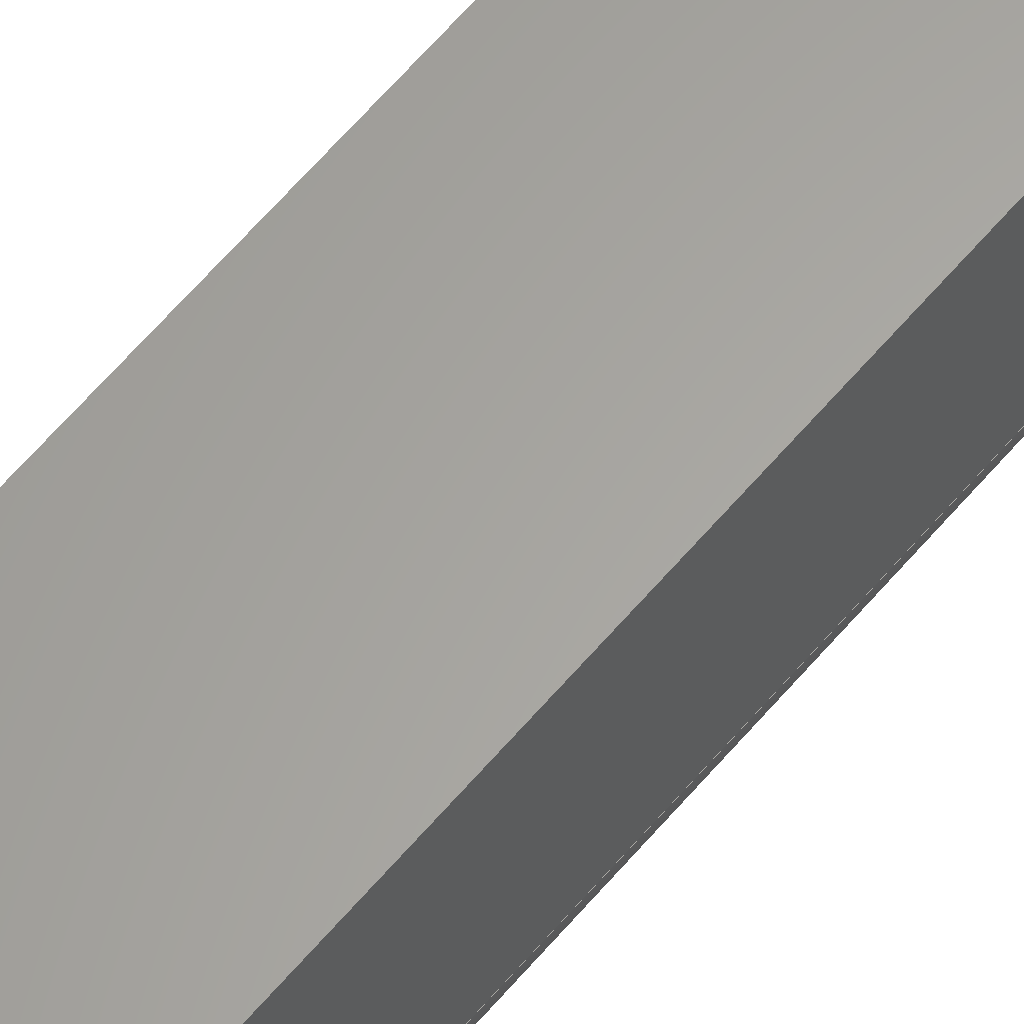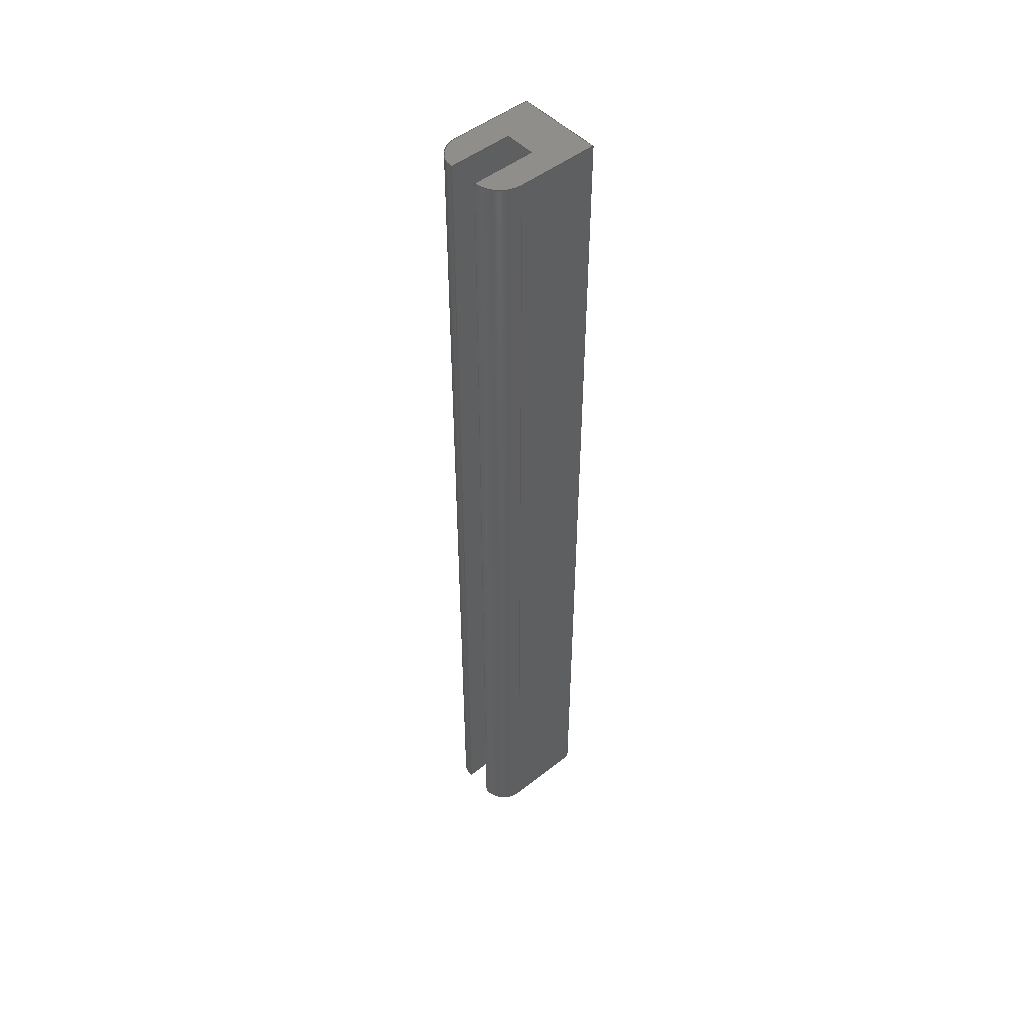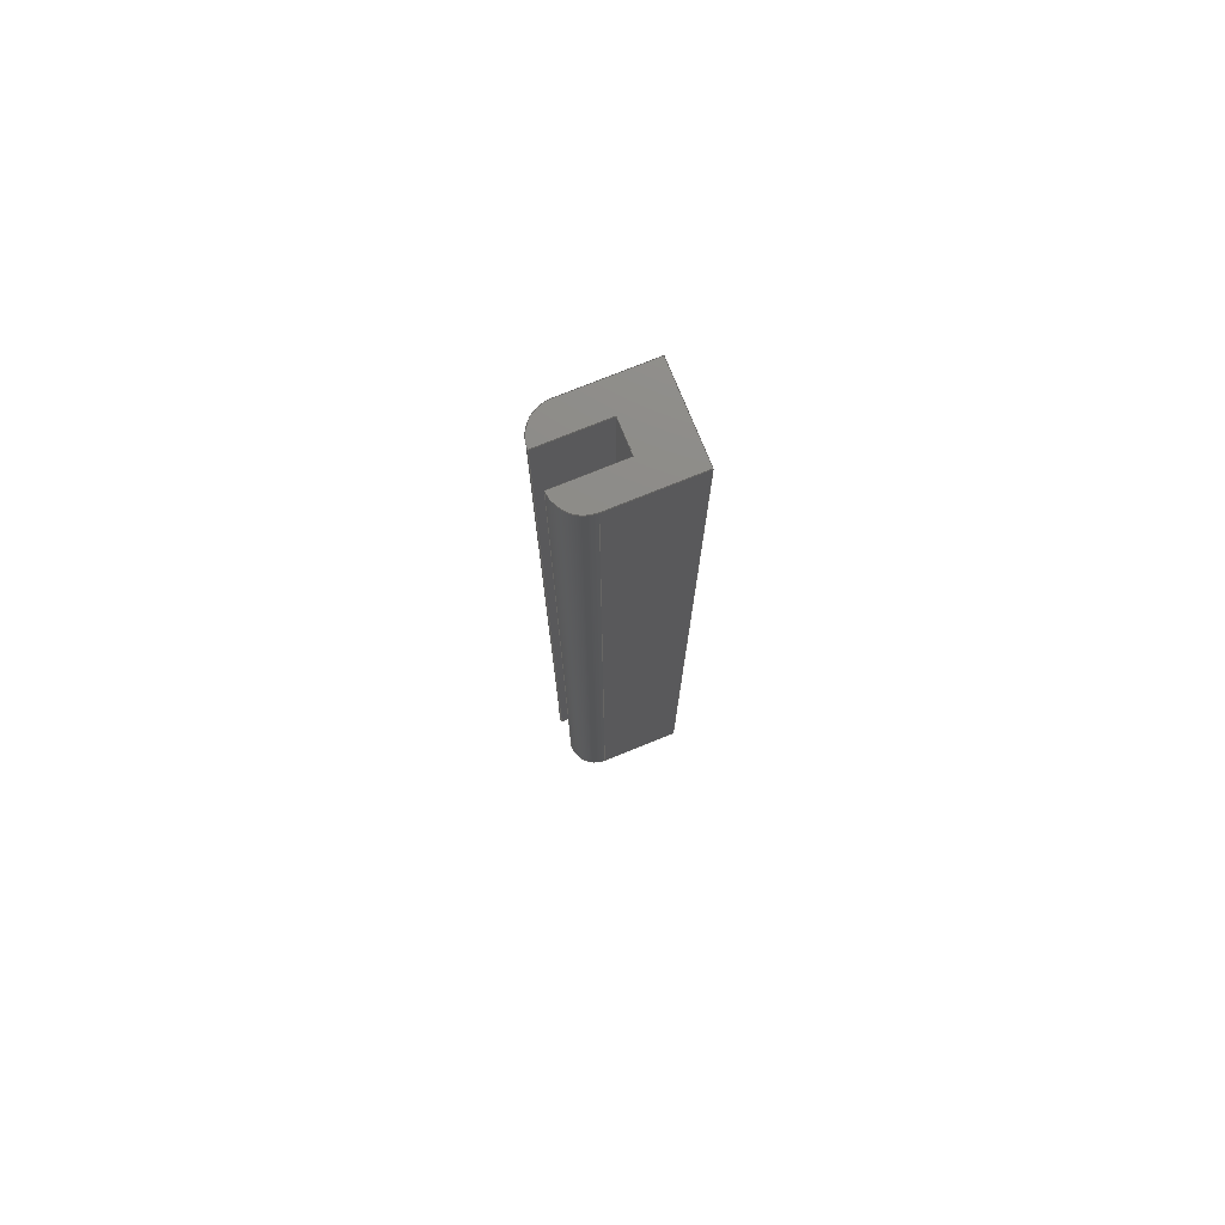
<metadata>
{"format":"step","ext":"stp","renderer":"f3d","projection":"perspective","resolution":1024,"background":"white","views":[{"elev":62.2,"azim":40.1,"up":"+Z"},{"elev":48.8,"azim":-131.2,"up":"+Y"},{"elev":76.0,"azim":-112.0,"up":"+Y"}]}
</metadata>
<code>
ISO-10303-21;
DATA;
#1=MECHANICAL_DESIGN_GEOMETRIC_PRESENTATION_REPRESENTATION(' ',(#7,#8,#9,#10,#11,#12,#13,#14,#15,#16),#6);
#2=PRODUCT_DEFINITION_CONTEXT('',#17,'design');
#3=APPLICATION_PROTOCOL_DEFINITION('INTERNATIONAL STANDARD','automotive_design',1994,#17);
#4=PRODUCT_CATEGORY_RELATIONSHIP('NONE','NONE',#18,#19);
#5=SHAPE_DEFINITION_REPRESENTATION(#20,#21);
#6= (GEOMETRIC_REPRESENTATION_CONTEXT(3)GLOBAL_UNCERTAINTY_ASSIGNED_CONTEXT((#22))GLOBAL_UNIT_ASSIGNED_CONTEXT((#23,#24,#25))REPRESENTATION_CONTEXT('NONE','WORKSPACE'));
#7=STYLED_ITEM('',(#26),#27);
#8=STYLED_ITEM('',(#28),#29);
#9=STYLED_ITEM('',(#30),#31);
#10=STYLED_ITEM('',(#32),#33);
#11=STYLED_ITEM('',(#34),#35);
#12=STYLED_ITEM('',(#36),#37);
#13=STYLED_ITEM('',(#38),#39);
#14=STYLED_ITEM('',(#40),#41);
#15=STYLED_ITEM('',(#42),#43);
#16=STYLED_ITEM('',(#44),#45);
#17=APPLICATION_CONTEXT(' ');
#18=PRODUCT_CATEGORY('part','NONE');
#19=PRODUCT_RELATED_PRODUCT_CATEGORY('detail',' ',(#46));
#20=PRODUCT_DEFINITION_SHAPE('NONE','NONE',#47);
#21=ADVANCED_BREP_SHAPE_REPRESENTATION('Power-flow-plug',(#48,#49),#6);
#22=UNCERTAINTY_MEASURE_WITH_UNIT(LENGTH_MEASURE(0.001),#23,'','');
#23= (CONVERSION_BASED_UNIT('MILLIMETRE',#50)LENGTH_UNIT()NAMED_UNIT(#51));
#24= (NAMED_UNIT(#52)PLANE_ANGLE_UNIT()SI_UNIT($,.RADIAN.));
#25= (NAMED_UNIT(#52)SOLID_ANGLE_UNIT()SI_UNIT($,.STERADIAN.));
#26=PRESENTATION_STYLE_ASSIGNMENT((#53));
#27=ADVANCED_FACE('',(#54),#55,.F.);
#28=PRESENTATION_STYLE_ASSIGNMENT((#56));
#29=ADVANCED_FACE('',(#57),#58,.F.);
#30=PRESENTATION_STYLE_ASSIGNMENT((#59));
#31=ADVANCED_FACE('',(#60),#61,.F.);
#32=PRESENTATION_STYLE_ASSIGNMENT((#62));
#33=ADVANCED_FACE('',(#63),#64,.T.);
#34=PRESENTATION_STYLE_ASSIGNMENT((#65));
#35=ADVANCED_FACE('',(#66),#67,.F.);
#36=PRESENTATION_STYLE_ASSIGNMENT((#68));
#37=ADVANCED_FACE('',(#69),#70,.F.);
#38=PRESENTATION_STYLE_ASSIGNMENT((#71));
#39=ADVANCED_FACE('',(#72),#73,.F.);
#40=PRESENTATION_STYLE_ASSIGNMENT((#74));
#41=ADVANCED_FACE('',(#75),#76,.T.);
#42=PRESENTATION_STYLE_ASSIGNMENT((#77));
#43=ADVANCED_FACE('',(#78),#79,.F.);
#44=PRESENTATION_STYLE_ASSIGNMENT((#80));
#45=ADVANCED_FACE('',(#81),#82,.T.);
#46=PRODUCT('Power-flow-plug','Power-flow-plug','PART-Power-flow-plug-DESC',(#83));
#47=PRODUCT_DEFINITION('','NONE',#84,#2);
#48=MANIFOLD_SOLID_BREP('Power-flow-plug',#85);
#49=AXIS2_PLACEMENT_3D('',#86,#87,#88);
#50=LENGTH_MEASURE_WITH_UNIT(LENGTH_MEASURE(1),#89);
#51=DIMENSIONAL_EXPONENTS(1,0,0,0,0,0,0);
#52=DIMENSIONAL_EXPONENTS(0,0,0,0,0,0,0);
#53=SURFACE_STYLE_USAGE(.BOTH.,#90);
#54=FACE_OUTER_BOUND('',#91,.T.);
#55=PLANE('',#92);
#56=SURFACE_STYLE_USAGE(.BOTH.,#93);
#57=FACE_OUTER_BOUND('',#94,.T.);
#58=PLANE('',#95);
#59=SURFACE_STYLE_USAGE(.BOTH.,#96);
#60=FACE_OUTER_BOUND('',#97,.T.);
#61=PLANE('',#98);
#62=SURFACE_STYLE_USAGE(.BOTH.,#99);
#63=FACE_OUTER_BOUND('',#100,.T.);
#64=CYLINDRICAL_SURFACE('',#101,2);
#65=SURFACE_STYLE_USAGE(.BOTH.,#102);
#66=FACE_OUTER_BOUND('',#103,.T.);
#67=PLANE('',#104);
#68=SURFACE_STYLE_USAGE(.BOTH.,#105);
#69=FACE_OUTER_BOUND('',#106,.T.);
#70=PLANE('',#107);
#71=SURFACE_STYLE_USAGE(.BOTH.,#108);
#72=FACE_OUTER_BOUND('',#109,.T.);
#73=PLANE('',#110);
#74=SURFACE_STYLE_USAGE(.BOTH.,#111);
#75=FACE_OUTER_BOUND('',#112,.T.);
#76=CYLINDRICAL_SURFACE('',#113,2);
#77=SURFACE_STYLE_USAGE(.BOTH.,#114);
#78=FACE_OUTER_BOUND('',#115,.T.);
#79=PLANE('',#116);
#80=SURFACE_STYLE_USAGE(.BOTH.,#117);
#81=FACE_OUTER_BOUND('',#118,.T.);
#82=PLANE('',#119);
#83=PRODUCT_CONTEXT('',#17,'mechanical');
#84=PRODUCT_DEFINITION_FORMATION_WITH_SPECIFIED_SOURCE(' ','NONE',#46,.NOT_KNOWN.);
#85=CLOSED_SHELL('',(#27,#29,#31,#33,#35,#37,#39,#41,#43,#45));
#86=CARTESIAN_POINT('',(0,0,0));
#87=DIRECTION('',(0,0,1));
#88=DIRECTION('',(1,0,0));
#89= (NAMED_UNIT(#51)LENGTH_UNIT()SI_UNIT(.MILLI.,.METRE.));
#90=SURFACE_SIDE_STYLE('',(#120));
#91=EDGE_LOOP('',(#121,#122,#123,#124));
#92=AXIS2_PLACEMENT_3D('',#125,#126,#127);
#93=SURFACE_SIDE_STYLE('',(#128));
#94=EDGE_LOOP('',(#129,#130,#131,#132));
#95=AXIS2_PLACEMENT_3D('',#133,#134,#135);
#96=SURFACE_SIDE_STYLE('',(#136));
#97=EDGE_LOOP('',(#137,#138,#139,#140));
#98=AXIS2_PLACEMENT_3D('',#141,#142,#143);
#99=SURFACE_SIDE_STYLE('',(#144));
#100=EDGE_LOOP('',(#145,#146,#147,#148));
#101=AXIS2_PLACEMENT_3D('',#149,#150,#151);
#102=SURFACE_SIDE_STYLE('',(#152));
#103=EDGE_LOOP('',(#153,#154,#155,#156));
#104=AXIS2_PLACEMENT_3D('',#157,#158,#159);
#105=SURFACE_SIDE_STYLE('',(#160));
#106=EDGE_LOOP('',(#161,#162,#163,#164));
#107=AXIS2_PLACEMENT_3D('',#165,#166,#167);
#108=SURFACE_SIDE_STYLE('',(#168));
#109=EDGE_LOOP('',(#169,#170,#171,#172));
#110=AXIS2_PLACEMENT_3D('',#173,#174,#175);
#111=SURFACE_SIDE_STYLE('',(#176));
#112=EDGE_LOOP('',(#177,#178,#179,#180));
#113=AXIS2_PLACEMENT_3D('',#181,#182,#183);
#114=SURFACE_SIDE_STYLE('',(#184));
#115=EDGE_LOOP('',(#185,#186,#187,#188,#189,#190,#191,#192));
#116=AXIS2_PLACEMENT_3D('',#193,#194,#195);
#117=SURFACE_SIDE_STYLE('',(#196));
#118=EDGE_LOOP('',(#197,#198,#199,#200,#201,#202,#203,#204));
#119=AXIS2_PLACEMENT_3D('',#205,#206,#207);
#120=SURFACE_STYLE_FILL_AREA(#208);
#121=ORIENTED_EDGE('',*,*,#209,.T.);
#122=ORIENTED_EDGE('',*,*,#210,.F.);
#123=ORIENTED_EDGE('',*,*,#211,.F.);
#124=ORIENTED_EDGE('',*,*,#212,.T.);
#125=CARTESIAN_POINT('',(-55.62,-290.1,8.564));
#126=DIRECTION('',(0,0,-1));
#127=DIRECTION('',(0,1,0));
#128=SURFACE_STYLE_FILL_AREA(#213);
#129=ORIENTED_EDGE('',*,*,#214,.T.);
#130=ORIENTED_EDGE('',*,*,#215,.F.);
#131=ORIENTED_EDGE('',*,*,#216,.F.);
#132=ORIENTED_EDGE('',*,*,#210,.T.);
#133=CARTESIAN_POINT('',(-61.82,-290.1,8.564));
#134=DIRECTION('',(1,0,7.376e-17));
#135=DIRECTION('',(-7.376e-17,0,1));
#136=SURFACE_STYLE_FILL_AREA(#217);
#137=ORIENTED_EDGE('',*,*,#218,.T.);
#138=ORIENTED_EDGE('',*,*,#212,.F.);
#139=ORIENTED_EDGE('',*,*,#219,.F.);
#140=ORIENTED_EDGE('',*,*,#220,.T.);
#141=CARTESIAN_POINT('',(-55.62,-290.1,2.685));
#142=DIRECTION('',(-1,0,1.475e-16));
#143=DIRECTION('',(-1.475e-16,0,-1));
#144=SURFACE_STYLE_FILL_AREA(#221);
#145=ORIENTED_EDGE('',*,*,#222,.T.);
#146=ORIENTED_EDGE('',*,*,#223,.F.);
#147=ORIENTED_EDGE('',*,*,#224,.F.);
#148=ORIENTED_EDGE('',*,*,#215,.T.);
#149=CARTESIAN_POINT('',(-59.82,-290.1,2.685));
#150=DIRECTION('',(0,1,0));
#151=DIRECTION('',(-1,0,0));
#152=SURFACE_STYLE_FILL_AREA(#225);
#153=ORIENTED_EDGE('',*,*,#226,.T.);
#154=ORIENTED_EDGE('',*,*,#227,.F.);
#155=ORIENTED_EDGE('',*,*,#228,.F.);
#156=ORIENTED_EDGE('',*,*,#223,.T.);
#157=CARTESIAN_POINT('',(-59.82,-290.1,0.6847));
#158=DIRECTION('',(-1,0,-1.891e-16));
#159=DIRECTION('',(1.891e-16,0,-1));
#160=SURFACE_STYLE_FILL_AREA(#229);
#161=ORIENTED_EDGE('',*,*,#230,.T.);
#162=ORIENTED_EDGE('',*,*,#231,.F.);
#163=ORIENTED_EDGE('',*,*,#232,.F.);
#164=ORIENTED_EDGE('',*,*,#227,.T.);
#165=CARTESIAN_POINT('',(-59.82,-290.1,5.271));
#166=DIRECTION('',(0,0,1));
#167=DIRECTION('',(0,-1,0));
#168=SURFACE_STYLE_FILL_AREA(#233);
#169=ORIENTED_EDGE('',*,*,#234,.T.);
#170=ORIENTED_EDGE('',*,*,#235,.F.);
#171=ORIENTED_EDGE('',*,*,#236,.F.);
#172=ORIENTED_EDGE('',*,*,#231,.T.);
#173=CARTESIAN_POINT('',(-57.62,-290.1,5.271));
#174=DIRECTION('',(1,0,-3.782e-16));
#175=DIRECTION('',(3.782e-16,0,1));
#176=SURFACE_STYLE_FILL_AREA(#237);
#177=ORIENTED_EDGE('',*,*,#238,.T.);
#178=ORIENTED_EDGE('',*,*,#220,.F.);
#179=ORIENTED_EDGE('',*,*,#239,.F.);
#180=ORIENTED_EDGE('',*,*,#235,.T.);
#181=CARTESIAN_POINT('',(-57.62,-290.1,2.685));
#182=DIRECTION('',(0,1,0));
#183=DIRECTION('',(-1,0,0));
#184=SURFACE_STYLE_FILL_AREA(#240);
#185=ORIENTED_EDGE('',*,*,#218,.F.);
#186=ORIENTED_EDGE('',*,*,#238,.F.);
#187=ORIENTED_EDGE('',*,*,#234,.F.);
#188=ORIENTED_EDGE('',*,*,#230,.F.);
#189=ORIENTED_EDGE('',*,*,#226,.F.);
#190=ORIENTED_EDGE('',*,*,#222,.F.);
#191=ORIENTED_EDGE('',*,*,#214,.F.);
#192=ORIENTED_EDGE('',*,*,#209,.F.);
#193=CARTESIAN_POINT('',(-59.82,-222.1,2.685));
#194=DIRECTION('',(0,-1,0));
#195=DIRECTION('',(1,0,0));
#196=SURFACE_STYLE_FILL_AREA(#241);
#197=ORIENTED_EDGE('',*,*,#219,.T.);
#198=ORIENTED_EDGE('',*,*,#211,.T.);
#199=ORIENTED_EDGE('',*,*,#216,.T.);
#200=ORIENTED_EDGE('',*,*,#224,.T.);
#201=ORIENTED_EDGE('',*,*,#228,.T.);
#202=ORIENTED_EDGE('',*,*,#232,.T.);
#203=ORIENTED_EDGE('',*,*,#236,.T.);
#204=ORIENTED_EDGE('',*,*,#239,.T.);
#205=CARTESIAN_POINT('',(-59.82,-290.1,2.685));
#206=DIRECTION('',(0,-1,0));
#207=DIRECTION('',(1,0,0));
#208=FILL_AREA_STYLE('',(#242));
#209=EDGE_CURVE('',#243,#244,#245,.T.);
#210=EDGE_CURVE('',#246,#244,#247,.T.);
#211=EDGE_CURVE('',#248,#246,#249,.T.);
#212=EDGE_CURVE('',#248,#243,#250,.T.);
#213=FILL_AREA_STYLE('',(#251));
#214=EDGE_CURVE('',#244,#252,#253,.T.);
#215=EDGE_CURVE('',#254,#252,#255,.T.);
#216=EDGE_CURVE('',#246,#254,#256,.T.);
#217=FILL_AREA_STYLE('',(#257));
#218=EDGE_CURVE('',#258,#243,#259,.T.);
#219=EDGE_CURVE('',#260,#248,#261,.T.);
#220=EDGE_CURVE('',#260,#258,#262,.T.);
#221=FILL_AREA_STYLE('',(#263));
#222=EDGE_CURVE('',#252,#264,#265,.T.);
#223=EDGE_CURVE('',#266,#264,#267,.T.);
#224=EDGE_CURVE('',#254,#266,#268,.T.);
#225=FILL_AREA_STYLE('',(#269));
#226=EDGE_CURVE('',#264,#270,#271,.T.);
#227=EDGE_CURVE('',#272,#270,#273,.T.);
#228=EDGE_CURVE('',#266,#272,#274,.T.);
#229=FILL_AREA_STYLE('',(#275));
#230=EDGE_CURVE('',#270,#276,#277,.T.);
#231=EDGE_CURVE('',#278,#276,#279,.T.);
#232=EDGE_CURVE('',#272,#278,#280,.T.);
#233=FILL_AREA_STYLE('',(#281));
#234=EDGE_CURVE('',#276,#282,#283,.T.);
#235=EDGE_CURVE('',#284,#282,#285,.T.);
#236=EDGE_CURVE('',#278,#284,#286,.T.);
#237=FILL_AREA_STYLE('',(#287));
#238=EDGE_CURVE('',#282,#258,#288,.T.);
#239=EDGE_CURVE('',#284,#260,#289,.T.);
#240=FILL_AREA_STYLE('',(#290));
#241=FILL_AREA_STYLE('',(#291));
#242=FILL_AREA_STYLE_COLOUR('',#292);
#243=VERTEX_POINT('',#293);
#244=VERTEX_POINT('',#294);
#245=LINE('',#295,#296);
#246=VERTEX_POINT('',#297);
#247=LINE('',#298,#299);
#248=VERTEX_POINT('',#300);
#249=LINE('',#301,#302);
#250=LINE('',#303,#304);
#251=FILL_AREA_STYLE_COLOUR('',#305);
#252=VERTEX_POINT('',#306);
#253=LINE('',#307,#308);
#254=VERTEX_POINT('',#309);
#255=LINE('',#310,#311);
#256=LINE('',#312,#313);
#257=FILL_AREA_STYLE_COLOUR('',#314);
#258=VERTEX_POINT('',#315);
#259=LINE('',#316,#317);
#260=VERTEX_POINT('',#318);
#261=LINE('',#319,#320);
#262=LINE('',#321,#322);
#263=FILL_AREA_STYLE_COLOUR('',#323);
#264=VERTEX_POINT('',#324);
#265=CIRCLE('',#325,2);
#266=VERTEX_POINT('',#326);
#267=LINE('',#327,#328);
#268=CIRCLE('',#329,2);
#269=FILL_AREA_STYLE_COLOUR('',#330);
#270=VERTEX_POINT('',#331);
#271=LINE('',#332,#333);
#272=VERTEX_POINT('',#334);
#273=LINE('',#335,#336);
#274=LINE('',#337,#338);
#275=FILL_AREA_STYLE_COLOUR('',#339);
#276=VERTEX_POINT('',#340);
#277=LINE('',#341,#342);
#278=VERTEX_POINT('',#343);
#279=LINE('',#344,#345);
#280=LINE('',#346,#347);
#281=FILL_AREA_STYLE_COLOUR('',#348);
#282=VERTEX_POINT('',#349);
#283=LINE('',#350,#351);
#284=VERTEX_POINT('',#352);
#285=LINE('',#353,#354);
#286=LINE('',#355,#356);
#287=FILL_AREA_STYLE_COLOUR('',#357);
#288=CIRCLE('',#358,2);
#289=CIRCLE('',#359,2);
#290=FILL_AREA_STYLE_COLOUR('',#360);
#291=FILL_AREA_STYLE_COLOUR('',#361);
#292=COLOUR_RGB('',1,0.7529,0);
#293=CARTESIAN_POINT('',(-55.62,-222.1,8.564));
#294=CARTESIAN_POINT('',(-61.82,-222.1,8.564));
#295=CARTESIAN_POINT('',(-55.62,-222.1,8.564));
#296=VECTOR('',#362,1);
#297=CARTESIAN_POINT('',(-61.82,-290.1,8.564));
#298=CARTESIAN_POINT('',(-61.82,-290.1,8.564));
#299=VECTOR('',#363,1);
#300=CARTESIAN_POINT('',(-55.62,-290.1,8.564));
#301=CARTESIAN_POINT('',(-55.62,-290.1,8.564));
#302=VECTOR('',#364,1);
#303=CARTESIAN_POINT('',(-55.62,-290.1,8.564));
#304=VECTOR('',#365,1);
#305=COLOUR_RGB('',1,0.7529,0);
#306=CARTESIAN_POINT('',(-61.82,-222.1,2.685));
#307=CARTESIAN_POINT('',(-61.82,-222.1,8.564));
#308=VECTOR('',#366,1);
#309=CARTESIAN_POINT('',(-61.82,-290.1,2.685));
#310=CARTESIAN_POINT('',(-61.82,-290.1,2.685));
#311=VECTOR('',#367,1);
#312=CARTESIAN_POINT('',(-61.82,-290.1,8.564));
#313=VECTOR('',#368,1);
#314=COLOUR_RGB('',1,0.7529,0);
#315=CARTESIAN_POINT('',(-55.62,-222.1,2.685));
#316=CARTESIAN_POINT('',(-55.62,-222.1,2.685));
#317=VECTOR('',#369,1);
#318=CARTESIAN_POINT('',(-55.62,-290.1,2.685));
#319=CARTESIAN_POINT('',(-55.62,-290.1,2.685));
#320=VECTOR('',#370,1);
#321=CARTESIAN_POINT('',(-55.62,-290.1,2.685));
#322=VECTOR('',#371,1);
#323=COLOUR_RGB('',1,0.7529,0);
#324=CARTESIAN_POINT('',(-59.82,-222.1,0.6847));
#325=AXIS2_PLACEMENT_3D('',#372,#373,#374);
#326=CARTESIAN_POINT('',(-59.82,-290.1,0.6847));
#327=CARTESIAN_POINT('',(-59.82,-290.1,0.6847));
#328=VECTOR('',#375,1);
#329=AXIS2_PLACEMENT_3D('',#376,#377,#378);
#330=COLOUR_RGB('',1,0.7529,0);
#331=CARTESIAN_POINT('',(-59.82,-222.1,5.271));
#332=CARTESIAN_POINT('',(-59.82,-222.1,0.6847));
#333=VECTOR('',#379,1);
#334=CARTESIAN_POINT('',(-59.82,-290.1,5.271));
#335=CARTESIAN_POINT('',(-59.82,-290.1,5.271));
#336=VECTOR('',#380,1);
#337=CARTESIAN_POINT('',(-59.82,-290.1,0.6847));
#338=VECTOR('',#381,1);
#339=COLOUR_RGB('',1,0.7529,0);
#340=CARTESIAN_POINT('',(-57.62,-222.1,5.271));
#341=CARTESIAN_POINT('',(-59.82,-222.1,5.271));
#342=VECTOR('',#382,1);
#343=CARTESIAN_POINT('',(-57.62,-290.1,5.271));
#344=CARTESIAN_POINT('',(-57.62,-290.1,5.271));
#345=VECTOR('',#383,1);
#346=CARTESIAN_POINT('',(-59.82,-290.1,5.271));
#347=VECTOR('',#384,1);
#348=COLOUR_RGB('',1,0.7529,0);
#349=CARTESIAN_POINT('',(-57.62,-222.1,0.6847));
#350=CARTESIAN_POINT('',(-57.62,-222.1,5.271));
#351=VECTOR('',#385,1);
#352=CARTESIAN_POINT('',(-57.62,-290.1,0.6847));
#353=CARTESIAN_POINT('',(-57.62,-290.1,0.6847));
#354=VECTOR('',#386,1);
#355=CARTESIAN_POINT('',(-57.62,-290.1,5.271));
#356=VECTOR('',#387,1);
#357=COLOUR_RGB('',1,0.7529,0);
#358=AXIS2_PLACEMENT_3D('',#388,#389,#390);
#359=AXIS2_PLACEMENT_3D('',#391,#392,#393);
#360=COLOUR_RGB('',1,0.7529,0);
#361=COLOUR_RGB('',1,0.7529,0);
#362=DIRECTION('',(-1,0,0));
#363=DIRECTION('',(0,1,0));
#364=DIRECTION('',(-1,0,0));
#365=DIRECTION('',(0,1,0));
#366=DIRECTION('',(7.376e-17,0,-1));
#367=DIRECTION('',(0,1,0));
#368=DIRECTION('',(7.376e-17,0,-1));
#369=DIRECTION('',(1.475e-16,0,1));
#370=DIRECTION('',(1.475e-16,0,1));
#371=DIRECTION('',(0,1,0));
#372=CARTESIAN_POINT('',(-59.82,-222.1,2.685));
#373=DIRECTION('',(0,-1,0));
#374=DIRECTION('',(1,0,0));
#375=DIRECTION('',(0,1,0));
#376=CARTESIAN_POINT('',(-59.82,-290.1,2.685));
#377=DIRECTION('',(0,-1,0));
#378=DIRECTION('',(1,0,0));
#379=DIRECTION('',(-1.891e-16,0,1));
#380=DIRECTION('',(0,1,0));
#381=DIRECTION('',(-1.891e-16,0,1));
#382=DIRECTION('',(1,0,0));
#383=DIRECTION('',(0,1,0));
#384=DIRECTION('',(1,0,0));
#385=DIRECTION('',(-3.782e-16,0,-1));
#386=DIRECTION('',(0,1,0));
#387=DIRECTION('',(-3.782e-16,0,-1));
#388=CARTESIAN_POINT('',(-57.62,-222.1,2.685));
#389=DIRECTION('',(0,-1,0));
#390=DIRECTION('',(1,0,0));
#391=CARTESIAN_POINT('',(-57.62,-290.1,2.685));
#392=DIRECTION('',(0,-1,0));
#393=DIRECTION('',(1,0,0));
ENDSEC;
END-ISO-10303-21;

</code>
